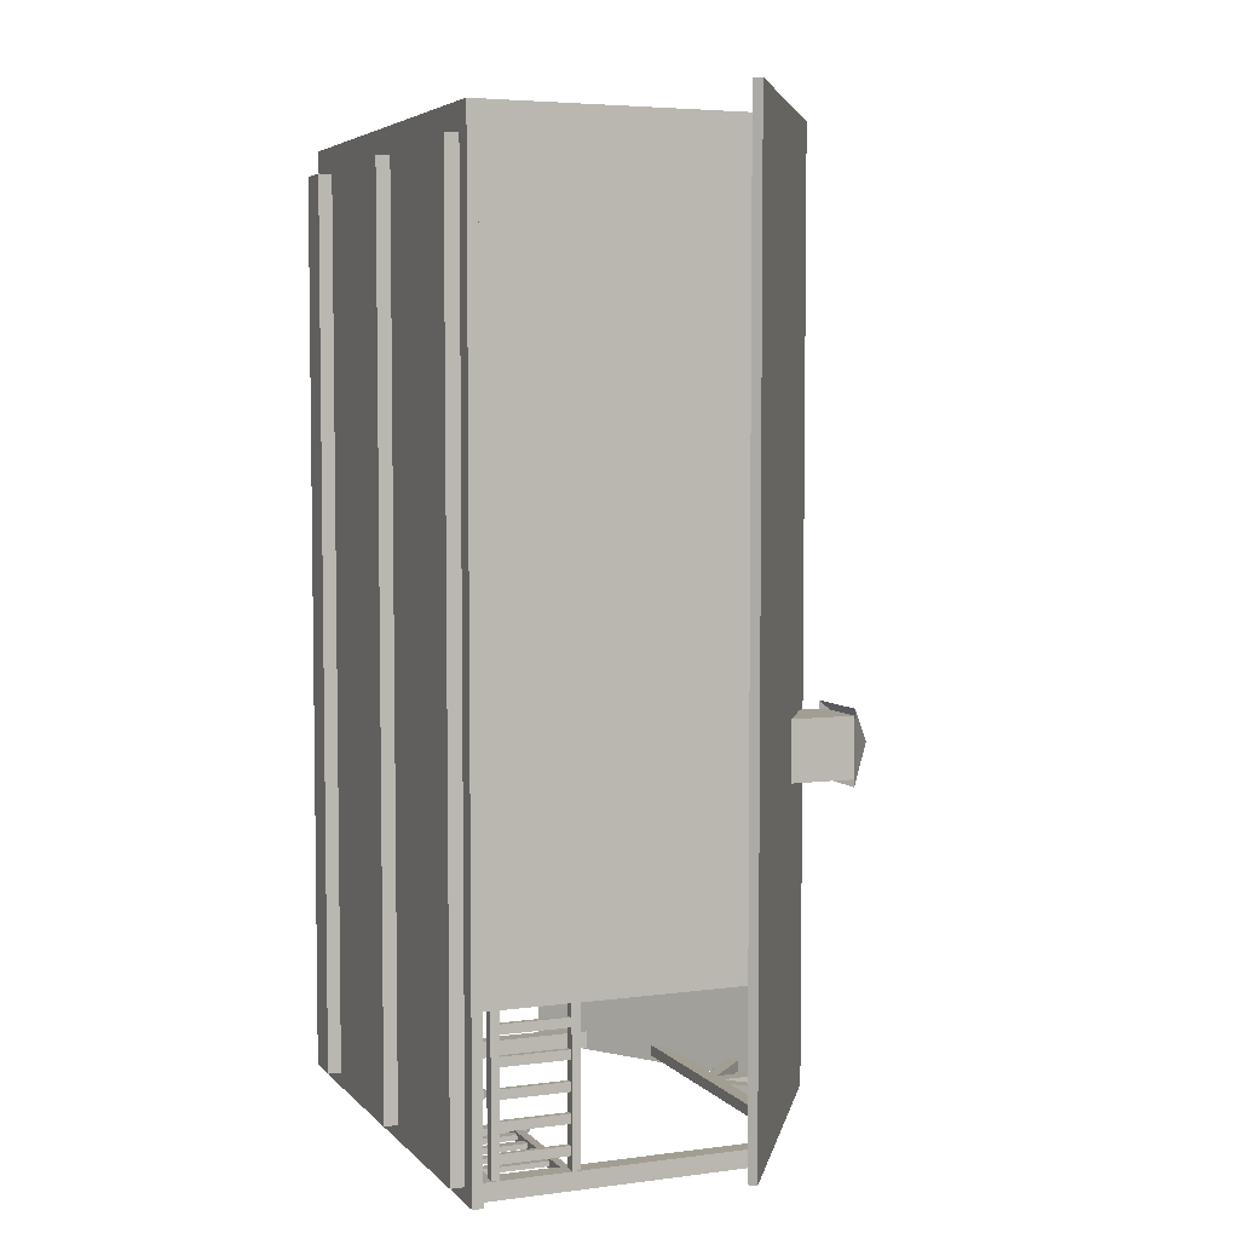
<metadata>
{"format":"obj","ext":"obj","renderer":"f3d","projection":"perspective","resolution":1024,"background":"white","views":[{"elev":5.0,"azim":67.7,"up":"+Z"}]}
</metadata>
<code>
g default1
v -0.1387 -0.11 0.2746
v 0.1415 -0.11 0.2746
v -0.1387 -0.1039 0.2746
v 0.1415 -0.1039 0.2746
v -0.1387 -0.1039 -0.2951
v 0.1415 -0.1039 -0.2951
v -0.1387 -0.11 -0.2951
v 0.1415 -0.11 -0.2951
v -0.08805 0.08742 -0.2836
v -0.00428 0.08742 -0.2836
v 0.004198 0.08742 -0.2836
v 0.09182 0.08742 -0.2836
v -0.07558 0.09615 -0.2836
v -0.00428 0.09615 -0.2836
v 0.004198 0.09615 -0.2836
v 0.07786 0.09615 -0.2836
v -0.07558 0.09615 -0.2903
v -0.00428 0.09615 -0.2903
v 0.004198 0.09615 -0.2903
v 0.07786 0.09615 -0.2903
v -0.08805 0.08742 -0.2903
v -0.00428 0.08742 -0.2903
v 0.004198 0.08742 -0.2903
v 0.09182 0.08742 -0.2903
v -0.01477 0.09615 -0.2836
v -0.01477 0.09615 -0.2903
v -0.01477 0.08742 -0.2903
v -0.01477 0.08742 -0.2836
v 0.01464 0.09615 -0.2836
v 0.01464 0.09615 -0.2903
v 0.01464 0.08742 -0.2903
v 0.01464 0.08742 -0.2836
v -0.00428 0.1446 -0.2836
v 0.004198 0.1446 -0.2836
v 0.004198 0.1446 -0.2903
v -0.00428 0.1446 -0.2903
v 0.03298 0.1242 -0.2836
v 0.04156 0.1221 -0.2836
v 0.04156 0.1221 -0.2903
v 0.03298 0.1242 -0.2903
v -0.03946 0.1215 -0.2836
v -0.03221 0.124 -0.2836
v -0.03221 0.124 -0.2903
v -0.03946 0.1215 -0.2903
v 0.1074 -0.1185 0.2585
v 0.1306 -0.1185 0.2585
v 0.1074 -0.1102 0.2585
v 0.1306 -0.1102 0.2585
v 0.1074 -0.1102 -0.2861
v 0.1306 -0.1102 -0.2861
v 0.1074 -0.1185 -0.2861
v 0.1306 -0.1185 -0.2861
v -0.01161 -0.1185 0.2585
v 0.01163 -0.1185 0.2585
v -0.01161 -0.1102 0.2585
v 0.01163 -0.1102 0.2585
v -0.01161 -0.1102 -0.2861
v 0.01163 -0.1102 -0.2861
v -0.01161 -0.1185 -0.2861
v 0.01163 -0.1185 -0.2861
v -0.1298 -0.1185 0.2585
v -0.1066 -0.1185 0.2585
v -0.1298 -0.1102 0.2585
v -0.1066 -0.1102 0.2585
v -0.1298 -0.1102 -0.2861
v -0.1066 -0.1102 -0.2861
v -0.1298 -0.1185 -0.2861
v -0.1066 -0.1185 -0.2861
v 0.1625 0.03784 0.2893
v 0.000138 0.1444 0.2893
v 0.1625 0.03784 -0.2936
v 0.000138 0.1444 -0.2936
v 0.1666 0.042 -0.2936
v 0.000146 0.1505 -0.2936
v 0.1666 0.042 0.2893
v 0.000146 0.1505 0.2893
v -0.1582 0.03822 0.2893
v -0.1582 0.03822 -0.2936
v -0.1622 0.04238 -0.2936
v -0.1622 0.04238 0.2893
v 0.1411 0.05296 -0.1831
v -0.1381 0.05296 -0.1831
v 0.1411 0.05296 0.2746
v -0.1381 0.05296 0.2746
v 0.000146 0.1444 -0.1831
v 0.000146 0.1444 0.2746
v 0.03315 0.05296 -0.1831
v 0.03318 0.123 -0.1831
v -0.03337 0.05296 -0.1831
v -0.03339 0.1222 -0.1831
v 0.03318 0.119 -0.1831
v -0.03339 0.1189 -0.1831
v 0.03316 0.06882 -0.1831
v -0.03337 0.06898 -0.1831
v -0.03337 0.05296 0.2746
v -0.03351 0.1221 0.2746
v 0.03318 0.05296 0.2746
v 0.03321 0.1229 0.2746
v -0.0334 0.06895 0.2746
v 0.03319 0.06883 0.2746
v -0.0335 0.1187 0.2746
v 0.03321 0.119 0.2746
v 0.0254 0.07468 -0.1831
v -0.0256 0.0748 -0.1831
v -0.02562 0.1131 -0.1831
v 0.02542 0.1132 -0.1831
v -0.02562 0.07477 0.2746
v 0.02543 0.07468 0.2746
v 0.02545 0.1132 0.2746
v -0.0257 0.1129 0.2746
v 0.1408 -0.106 -0.1831
v -0.1383 -0.106 -0.1831
v 0.1408 0.05296 -0.1831
v -0.1383 0.05296 -0.1831
v 0.1408 0.05296 0.2746
v -0.1383 0.05296 0.2746
v 0.1408 -0.106 0.2746
v -0.1383 -0.106 0.2746
v 0.1408 0.007454 -0.1831
v 0.1408 0.007454 0.2746
v -0.1383 0.007454 0.2746
v -0.1383 0.007454 -0.1831
v 0.03322 0.007454 -0.1831
v 0.03322 -0.106 -0.1831
v 0.03322 -0.106 0.2746
v 0.03322 0.007454 0.2746
v -0.03335 0.007454 -0.1831
v -0.03335 -0.106 -0.1831
v -0.03335 -0.106 0.2746
v -0.03335 0.007454 0.2746
v 0.1408 -0.07695 -0.1831
v 0.1408 -0.07695 0.2746
v 0.03322 -0.07695 0.2746
v -0.03335 -0.07695 0.2746
v -0.1383 -0.07695 0.2746
v -0.1383 -0.07695 -0.1831
v -0.03335 -0.07695 -0.1831
v 0.03322 -0.07695 -0.1831
v 0.1158 -0.07695 -0.1831
v 0.1158 0.007454 -0.1831
v 0.05832 -0.07695 -0.1831
v 0.05832 0.007454 -0.1831
v -0.05712 -0.07695 -0.1831
v -0.05712 0.007454 -0.1831
v -0.1155 -0.07695 -0.1831
v -0.1155 0.007454 -0.1831
v -0.1383 0.007454 -0.1031
v -0.1383 -0.07695 -0.1031
v 0.1408 -0.07695 -0.1031
v 0.1408 0.007454 -0.1031
v 0.1408 0.05296 -0.1031
v -0.1383 0.05296 -0.1031
v -0.1383 0.007454 -0.03331
v -0.1383 -0.07695 -0.03331
v 0.1408 -0.07695 -0.03331
v 0.1408 0.007454 -0.03331
v 0.1408 0.05296 -0.03331
v -0.1383 0.05296 -0.03331
v -0.1383 0.007454 0.1264
v -0.1383 -0.07695 0.1264
v 0.1408 -0.07695 0.1264
v 0.1408 0.007454 0.1264
v 0.1408 0.05296 0.1264
v -0.1383 0.05296 0.1264
v -0.1383 0.007454 0.1947
v -0.1383 -0.07695 0.1947
v 0.1408 -0.07695 0.1947
v 0.1408 0.007454 0.1947
v 0.1408 0.05296 0.1947
v -0.1383 0.05296 0.1947
v 0.1331 -0.04862 -0.2822
v 0.1393 -0.04862 -0.2822
v 0.1331 -0.05362 -0.2822
v 0.1393 -0.05362 -0.2822
v 0.1331 -0.09877 -0.2822
v 0.1393 -0.09877 -0.2822
v 0.1393 -0.09393 -0.2822
v 0.1331 -0.09393 -0.2822
v 0.1331 -0.05362 -0.1908
v 0.1393 -0.05362 -0.1908
v 0.1331 -0.04862 -0.1908
v 0.1393 -0.04862 -0.1908
v 0.1331 -0.09877 -0.1908
v 0.1393 -0.09877 -0.1908
v 0.1331 -0.09393 -0.1908
v 0.1393 -0.09393 -0.1908
v 0.1379 -0.09443 -0.274
v 0.1379 -0.09443 -0.2684
v 0.1379 -0.05298 -0.274
v 0.1379 -0.05298 -0.2684
v 0.1348 -0.05298 -0.274
v 0.1348 -0.05298 -0.2684
v 0.1348 -0.09443 -0.274
v 0.1348 -0.09443 -0.2684
v 0.1379 -0.09443 -0.2567
v 0.1379 -0.09443 -0.2511
v 0.1379 -0.05298 -0.2567
v 0.1379 -0.05298 -0.2511
v 0.1348 -0.05298 -0.2567
v 0.1348 -0.05298 -0.2511
v 0.1348 -0.09443 -0.2567
v 0.1348 -0.09443 -0.2511
v 0.1379 -0.09443 -0.2394
v 0.1379 -0.09443 -0.2338
v 0.1379 -0.05298 -0.2394
v 0.1379 -0.05298 -0.2338
v 0.1348 -0.05298 -0.2394
v 0.1348 -0.05298 -0.2338
v 0.1348 -0.09443 -0.2394
v 0.1348 -0.09443 -0.2338
v 0.1379 -0.09443 -0.2221
v 0.1379 -0.09443 -0.2165
v 0.1379 -0.05298 -0.2221
v 0.1379 -0.05298 -0.2165
v 0.1348 -0.05298 -0.2221
v 0.1348 -0.05298 -0.2165
v 0.1348 -0.09443 -0.2221
v 0.1348 -0.09443 -0.2165
v 0.1379 -0.09443 -0.2048
v 0.1379 -0.09443 -0.1992
v 0.1379 -0.05298 -0.2048
v 0.1379 -0.05298 -0.1992
v 0.1348 -0.05298 -0.2048
v 0.1348 -0.05298 -0.1992
v 0.1348 -0.09443 -0.2048
v 0.1348 -0.09443 -0.1992
v 0.03386 -0.1051 -0.2848
v 0.04077 -0.1051 -0.2848
v 0.03386 -0.04323 -0.2848
v 0.04077 -0.04323 -0.2848
v 0.03386 -0.04323 -0.2909
v 0.04077 -0.04323 -0.2909
v 0.03386 -0.1051 -0.2909
v 0.04077 -0.1051 -0.2909
v 0.03536 -0.04063 -0.2861
v 0.03927 -0.04063 -0.2861
v 0.03927 -0.04063 -0.2896
v 0.03536 -0.04063 -0.2896
v 0.04077 -0.04862 -0.2909
v 0.04077 -0.04862 -0.2848
v 0.04077 -0.05362 -0.2909
v 0.04077 -0.05362 -0.2848
v 0.04077 -0.09877 -0.2909
v 0.04077 -0.09877 -0.2848
v 0.04077 -0.09393 -0.2848
v 0.04077 -0.09393 -0.2909
v 0.1307 -0.05362 -0.2909
v 0.1307 -0.05362 -0.2848
v 0.1307 -0.04862 -0.2909
v 0.1307 -0.04862 -0.2848
v 0.1307 -0.09877 -0.2909
v 0.1307 -0.09877 -0.2848
v 0.1307 -0.09393 -0.2909
v 0.1307 -0.09393 -0.2848
v 0.04888 -0.09443 -0.2862
v 0.05436 -0.09443 -0.2862
v 0.04888 -0.05298 -0.2862
v 0.05436 -0.05298 -0.2862
v 0.04888 -0.05298 -0.2892
v 0.05436 -0.05298 -0.2892
v 0.04888 -0.09443 -0.2892
v 0.05436 -0.09443 -0.2892
v 0.06589 -0.09443 -0.2862
v 0.07136 -0.09443 -0.2862
v 0.06589 -0.05298 -0.2862
v 0.07136 -0.05298 -0.2862
v 0.06589 -0.05298 -0.2892
v 0.07136 -0.05298 -0.2892
v 0.06589 -0.09443 -0.2892
v 0.07136 -0.09443 -0.2892
v 0.08289 -0.09443 -0.2862
v 0.08836 -0.09443 -0.2862
v 0.08289 -0.05298 -0.2862
v 0.08836 -0.05298 -0.2862
v 0.08289 -0.05298 -0.2892
v 0.08836 -0.05298 -0.2892
v 0.08289 -0.09443 -0.2892
v 0.08836 -0.09443 -0.2892
v 0.09989 -0.09443 -0.2862
v 0.1054 -0.09443 -0.2862
v 0.09989 -0.05298 -0.2862
v 0.1054 -0.05298 -0.2862
v 0.09989 -0.05298 -0.2892
v 0.1054 -0.05298 -0.2892
v 0.09989 -0.09443 -0.2892
v 0.1054 -0.09443 -0.2892
v 0.1169 -0.09443 -0.2862
v 0.1224 -0.09443 -0.2862
v 0.1169 -0.05298 -0.2862
v 0.1224 -0.05298 -0.2862
v 0.1169 -0.05298 -0.2892
v 0.1224 -0.05298 -0.2892
v 0.1169 -0.09443 -0.2892
v 0.1224 -0.09443 -0.2892
v -0.03349 -0.1051 -0.2848
v -0.0404 -0.1051 -0.2848
v -0.03349 -0.04323 -0.2848
v -0.0404 -0.04323 -0.2848
v -0.03349 -0.04323 -0.2909
v -0.0404 -0.04323 -0.2909
v -0.03349 -0.1051 -0.2909
v -0.0404 -0.1051 -0.2909
v -0.03498 -0.04063 -0.2861
v -0.0389 -0.04063 -0.2861
v -0.0389 -0.04063 -0.2896
v -0.03498 -0.04063 -0.2896
v -0.0404 -0.04862 -0.2909
v -0.0404 -0.04862 -0.2848
v -0.0404 -0.05362 -0.2909
v -0.0404 -0.05362 -0.2848
v -0.0404 -0.09877 -0.2909
v -0.0404 -0.09877 -0.2848
v -0.0404 -0.09393 -0.2848
v -0.0404 -0.09393 -0.2909
v -0.1303 -0.05362 -0.2909
v -0.1303 -0.05362 -0.2848
v -0.1303 -0.04862 -0.2909
v -0.1303 -0.04862 -0.2848
v -0.1303 -0.09877 -0.2909
v -0.1303 -0.09877 -0.2848
v -0.1303 -0.09393 -0.2909
v -0.1303 -0.09393 -0.2848
v -0.04851 -0.09443 -0.2862
v -0.05398 -0.09443 -0.2862
v -0.04851 -0.05298 -0.2862
v -0.05398 -0.05298 -0.2862
v -0.04851 -0.05298 -0.2892
v -0.05398 -0.05298 -0.2892
v -0.04851 -0.09443 -0.2892
v -0.05398 -0.09443 -0.2892
v -0.06551 -0.09443 -0.2862
v -0.07098 -0.09443 -0.2862
v -0.06551 -0.05298 -0.2862
v -0.07098 -0.05298 -0.2862
v -0.06551 -0.05298 -0.2892
v -0.07098 -0.05298 -0.2892
v -0.06551 -0.09443 -0.2892
v -0.07098 -0.09443 -0.2892
v -0.08251 -0.09443 -0.2862
v -0.08798 -0.09443 -0.2862
v -0.08251 -0.05298 -0.2862
v -0.08798 -0.05298 -0.2862
v -0.08251 -0.05298 -0.2892
v -0.08798 -0.05298 -0.2892
v -0.08251 -0.09443 -0.2892
v -0.08798 -0.09443 -0.2892
v -0.09951 -0.09443 -0.2862
v -0.105 -0.09443 -0.2862
v -0.09951 -0.05298 -0.2862
v -0.105 -0.05298 -0.2862
v -0.09951 -0.05298 -0.2892
v -0.105 -0.05298 -0.2892
v -0.09951 -0.09443 -0.2892
v -0.105 -0.09443 -0.2892
v -0.1165 -0.09443 -0.2862
v -0.122 -0.09443 -0.2862
v -0.1165 -0.05298 -0.2862
v -0.122 -0.05298 -0.2862
v -0.1165 -0.05298 -0.2892
v -0.122 -0.05298 -0.2892
v -0.1165 -0.09443 -0.2892
v -0.122 -0.09443 -0.2892
v -0.1361 -0.04862 -0.2822
v -0.13 -0.04862 -0.2822
v -0.1361 -0.05362 -0.2822
v -0.13 -0.05362 -0.2822
v -0.1361 -0.09877 -0.2822
v -0.13 -0.09877 -0.2822
v -0.13 -0.09393 -0.2822
v -0.1361 -0.09393 -0.2822
v -0.1361 -0.05362 -0.1908
v -0.13 -0.05362 -0.1908
v -0.1361 -0.04862 -0.1908
v -0.13 -0.04862 -0.1908
v -0.1361 -0.09877 -0.1908
v -0.13 -0.09877 -0.1908
v -0.1361 -0.09393 -0.1908
v -0.13 -0.09393 -0.1908
v -0.1314 -0.09443 -0.274
v -0.1314 -0.09443 -0.2684
v -0.1314 -0.05298 -0.274
v -0.1314 -0.05298 -0.2684
v -0.1345 -0.05298 -0.274
v -0.1345 -0.05298 -0.2684
v -0.1345 -0.09443 -0.274
v -0.1345 -0.09443 -0.2684
v -0.1314 -0.09443 -0.2567
v -0.1314 -0.09443 -0.2511
v -0.1314 -0.05298 -0.2567
v -0.1314 -0.05298 -0.2511
v -0.1345 -0.05298 -0.2567
v -0.1345 -0.05298 -0.2511
v -0.1345 -0.09443 -0.2567
v -0.1345 -0.09443 -0.2511
v -0.1314 -0.09443 -0.2394
v -0.1314 -0.09443 -0.2338
v -0.1314 -0.05298 -0.2394
v -0.1314 -0.05298 -0.2338
v -0.1345 -0.05298 -0.2394
v -0.1345 -0.05298 -0.2338
v -0.1345 -0.09443 -0.2394
v -0.1345 -0.09443 -0.2338
v -0.1314 -0.09443 -0.2221
v -0.1314 -0.09443 -0.2165
v -0.1314 -0.05298 -0.2221
v -0.1314 -0.05298 -0.2165
v -0.1345 -0.05298 -0.2221
v -0.1345 -0.05298 -0.2165
v -0.1345 -0.09443 -0.2221
v -0.1345 -0.09443 -0.2165
v -0.1314 -0.09443 -0.2048
v -0.1314 -0.09443 -0.1992
v -0.1314 -0.05298 -0.2048
v -0.1314 -0.05298 -0.1992
v -0.1345 -0.05298 -0.2048
v -0.1345 -0.05298 -0.1992
v -0.1345 -0.09443 -0.2048
v -0.1345 -0.09443 -0.1992
v 0.13 -0.1039 -0.2819
v 0.1402 -0.1039 -0.2819
v 0.13 0.05998 -0.2819
v 0.1402 0.05357 -0.2819
v 0.13 0.05998 -0.2923
v 0.1402 0.05357 -0.2923
v 0.13 -0.1039 -0.2923
v 0.1402 -0.1039 -0.2923
v -0.1262 -0.1039 -0.2923
v -0.1364 -0.1039 -0.2923
v -0.1262 0.05998 -0.2923
v -0.1364 0.05357 -0.2923
v -0.1262 0.05998 -0.2819
v -0.1364 0.05357 -0.2819
v -0.1262 -0.1039 -0.2819
v -0.1364 -0.1039 -0.2819
v 0.1321 -0.105 -0.183
v 0.141 -0.105 -0.183
v 0.1321 0.05779 -0.183
v 0.141 0.05261 -0.183
v 0.1321 0.05779 -0.191
v 0.141 0.05261 -0.191
v 0.1321 -0.105 -0.191
v 0.141 -0.105 -0.191
v -0.1294 -0.105 -0.191
v -0.1383 -0.105 -0.191
v -0.1294 0.05779 -0.191
v -0.1383 0.05261 -0.191
v -0.1294 0.05779 -0.183
v -0.1383 0.05261 -0.183
v -0.1294 -0.105 -0.183
v -0.1383 -0.105 -0.183
v 0.01167 0.1425 -0.06019
v 0.04965 0.1174 -0.06019
v 0.01167 0.1598 -0.06019
v 0.04965 0.1598 -0.06019
v 0.01167 0.1598 -0.09801
v 0.04965 0.1598 -0.09801
v 0.01167 0.1425 -0.09801
v 0.04965 0.1174 -0.09801
v 0.006666 0.158 -0.1021
v 0.006666 0.158 -0.05549
v 0.0533 0.158 -0.05549
v 0.0533 0.158 -0.1021
v 0.02998 0.1781 -0.0788
g Cottage_House Snow_Covered_Cottage initialShadingGroup initialShadingGroup1 polySurface2 polySurface1
f 1 2 3
f 3 2 4
f 3 4 5
f 5 4 6
f 5 6 7
f 7 6 8
f 7 8 1
f 1 8 2
f 2 8 4
f 4 8 6
f 7 1 5
f 5 1 3
f 9 28 13
f 28 25 13
f 10 11 14
f 11 15 14
f 11 32 15
f 32 29 15
f 13 25 17
f 17 25 26
f 26 27 17
f 17 27 21
f 18 19 22
f 22 19 23
f 19 30 23
f 23 30 31
f 21 27 9
f 9 27 28
f 22 23 10
f 10 23 11
f 23 31 11
f 11 31 32
f 27 26 22
f 22 26 18
f 28 27 10
f 10 27 22
f 25 28 14
f 28 10 14
f 29 16 30
f 30 16 20
f 30 20 31
f 31 20 24
f 32 31 12
f 12 31 24
f 29 32 16
f 32 12 16
f 14 15 33
f 15 34 33
f 15 19 34
f 34 19 35
f 19 18 35
f 35 18 36
f 18 14 36
f 36 14 33
f 15 29 37
f 29 38 37
f 29 30 38
f 38 30 39
f 19 40 30
f 30 40 39
f 19 15 40
f 40 15 37
f 41 25 42
f 25 14 42
f 14 18 42
f 42 18 43
f 18 26 43
f 43 26 44
f 26 25 44
f 44 25 41
f 45 46 47
f 47 46 48
f 49 50 51
f 51 50 52
f 51 52 45
f 45 52 46
f 46 48 52
f 48 50 52
f 51 45 49
f 49 45 47
f 53 54 55
f 55 54 56
f 57 58 59
f 59 58 60
f 59 60 53
f 53 60 54
f 54 60 56
f 56 60 58
f 59 53 57
f 57 53 55
f 61 62 63
f 63 62 64
f 65 66 67
f 67 66 68
f 67 68 61
f 61 68 62
f 62 68 64
f 64 68 66
f 67 61 65
f 65 61 63
f 69 70 71
f 71 70 72
f 71 72 73
f 72 74 73
f 73 74 75
f 75 74 76
f 76 70 75
f 75 70 69
f 75 69 73
f 73 69 71
f 70 77 72
f 72 77 78
f 74 72 79
f 72 78 79
f 74 79 76
f 76 79 80
f 76 80 70
f 70 80 77
f 77 80 78
f 78 80 79
f 88 81 91
f 87 93 81
f 81 93 91
f 82 84 90
f 84 96 90
f 96 86 90
f 86 85 90
f 96 84 101
f 95 99 84
f 84 99 101
f 83 81 98
f 81 88 98
f 85 86 88
f 88 86 98
f 92 90 91
f 91 90 88
f 88 90 85
f 90 92 82
f 89 82 94
f 94 82 92
f 103 104 106
f 104 105 106
f 87 89 93
f 89 94 93
f 101 102 96
f 102 98 96
f 98 86 96
f 98 102 83
f 97 83 100
f 83 102 100
f 97 100 95
f 95 100 99
f 107 108 110
f 110 108 109
f 93 94 103
f 94 104 103
f 94 92 104
f 92 105 104
f 92 91 105
f 91 106 105
f 91 93 106
f 93 103 106
f 99 100 107
f 107 100 108
f 100 102 108
f 108 102 109
f 102 101 109
f 109 101 110
f 101 99 110
f 110 99 107
f 128 112 137
f 137 112 143
f 143 112 145
f 145 112 136
f 134 135 129
f 129 135 118
f 112 118 136
f 136 118 148
f 148 118 154
f 154 118 160
f 160 118 166
f 166 118 135
f 132 117 167
f 117 111 167
f 167 111 161
f 161 111 155
f 155 111 149
f 111 131 149
f 115 120 169
f 120 168 169
f 169 168 163
f 168 162 163
f 162 156 163
f 163 156 157
f 156 150 157
f 157 150 151
f 150 119 151
f 119 113 151
f 115 116 120
f 120 116 126
f 126 116 130
f 116 121 130
f 122 147 114
f 114 147 152
f 147 153 152
f 152 153 158
f 153 159 158
f 158 159 164
f 159 165 164
f 164 165 170
f 165 121 170
f 170 121 116
f 119 140 113
f 113 140 114
f 140 142 114
f 142 123 114
f 123 127 114
f 127 144 114
f 144 146 114
f 146 122 114
f 111 124 131
f 131 124 139
f 139 124 141
f 141 124 138
f 132 133 117
f 117 133 125
f 123 138 127
f 127 138 137
f 138 124 137
f 137 124 128
f 129 125 134
f 125 133 134
f 134 133 130
f 133 126 130
f 132 167 120
f 120 167 168
f 120 126 132
f 132 126 133
f 130 121 134
f 134 121 135
f 166 135 165
f 135 121 165
f 146 145 122
f 145 136 122
f 142 141 123
f 141 138 123
f 131 139 119
f 139 140 119
f 140 139 142
f 139 141 142
f 137 143 127
f 143 144 127
f 144 143 146
f 143 145 146
f 136 148 122
f 148 147 122
f 150 149 119
f 119 149 131
f 148 154 147
f 154 153 147
f 156 155 150
f 150 155 149
f 154 160 153
f 160 159 153
f 162 161 156
f 156 161 155
f 160 166 159
f 166 165 159
f 168 167 162
f 162 167 161
f 174 173 180
f 180 173 179
f 173 179 171
f 179 181 171
f 171 181 172
f 181 182 172
f 172 182 174
f 174 182 180
f 176 175 184
f 184 175 183
f 175 183 178
f 183 185 178
f 178 185 177
f 185 186 177
f 177 186 176
f 176 186 184
f 187 189 188
f 189 190 188
f 191 193 192
f 193 194 192
f 188 190 194
f 190 192 194
f 193 191 187
f 191 189 187
f 195 197 196
f 197 198 196
f 199 201 200
f 201 202 200
f 196 198 202
f 198 200 202
f 201 199 195
f 199 197 195
f 203 205 204
f 205 206 204
f 207 209 208
f 209 210 208
f 204 206 210
f 206 208 210
f 209 207 203
f 207 205 203
f 211 213 212
f 213 214 212
f 215 217 216
f 217 218 216
f 212 214 218
f 214 216 218
f 217 215 211
f 215 213 211
f 219 221 220
f 221 222 220
f 223 225 224
f 225 226 224
f 220 222 226
f 222 224 226
f 225 223 219
f 223 221 219
f 227 228 229
f 228 244 229
f 244 245 229
f 230 229 240
f 245 242 229
f 242 240 229
f 235 236 238
f 236 237 238
f 232 239 231
f 231 239 233
f 239 241 233
f 234 233 243
f 241 246 233
f 243 233 246
f 228 234 244
f 234 243 244
f 233 227 231
f 227 229 231
f 229 230 235
f 235 230 236
f 230 232 236
f 232 237 236
f 232 231 237
f 231 238 237
f 231 229 238
f 229 235 238
f 240 239 230
f 239 232 230
f 245 246 242
f 246 241 242
f 242 248 241
f 241 248 247
f 241 239 247
f 239 249 247
f 239 240 249
f 240 250 249
f 240 242 250
f 250 242 248
f 244 252 243
f 243 252 251
f 243 246 251
f 246 253 251
f 246 245 253
f 245 254 253
f 245 244 254
f 254 244 252
f 255 256 257
f 256 258 257
f 259 260 261
f 260 262 261
f 256 262 258
f 262 260 258
f 261 255 259
f 255 257 259
f 263 264 265
f 264 266 265
f 267 268 269
f 268 270 269
f 264 270 266
f 270 268 266
f 269 263 267
f 263 265 267
f 271 272 273
f 272 274 273
f 275 276 277
f 276 278 277
f 272 278 274
f 278 276 274
f 277 271 275
f 271 273 275
f 279 280 281
f 280 282 281
f 283 284 285
f 284 286 285
f 280 286 282
f 286 284 282
f 285 279 283
f 279 281 283
f 287 288 289
f 288 290 289
f 291 292 293
f 292 294 293
f 288 294 290
f 294 292 290
f 293 287 291
f 287 289 291
f 295 297 296
f 296 297 312
f 312 297 313
f 298 308 297
f 313 297 310
f 297 308 310
f 303 306 304
f 306 305 304
f 302 311 301
f 301 311 299
f 311 314 299
f 300 299 307
f 314 309 299
f 299 309 307
f 296 302 312
f 312 302 311
f 301 299 295
f 299 297 295
f 297 303 298
f 298 303 304
f 298 304 300
f 304 305 300
f 300 305 299
f 305 306 299
f 299 306 297
f 306 303 297
f 308 298 307
f 298 300 307
f 313 310 314
f 310 309 314
f 310 309 316
f 316 309 315
f 309 315 307
f 315 317 307
f 307 317 308
f 317 318 308
f 308 318 310
f 310 318 316
f 312 311 320
f 320 311 319
f 311 314 319
f 319 314 321
f 314 321 313
f 321 322 313
f 313 322 312
f 312 322 320
f 323 325 324
f 325 326 324
f 327 329 328
f 329 330 328
f 324 326 330
f 326 328 330
f 329 327 323
f 327 325 323
f 331 333 332
f 333 334 332
f 335 337 336
f 337 338 336
f 332 334 338
f 334 336 338
f 337 335 331
f 335 333 331
f 339 341 340
f 341 342 340
f 343 345 344
f 345 346 344
f 340 342 346
f 342 344 346
f 345 343 339
f 343 341 339
f 347 349 348
f 349 350 348
f 351 353 352
f 353 354 352
f 348 350 354
f 350 352 354
f 353 351 347
f 351 349 347
f 355 357 356
f 357 358 356
f 359 361 360
f 361 362 360
f 356 358 362
f 358 360 362
f 361 359 355
f 359 357 355
f 366 365 372
f 372 365 371
f 365 371 363
f 371 373 363
f 363 373 364
f 373 374 364
f 364 374 366
f 366 374 372
f 368 367 376
f 376 367 375
f 367 375 370
f 375 377 370
f 370 377 369
f 377 378 369
f 369 378 368
f 368 378 376
f 379 381 380
f 381 382 380
f 383 385 384
f 385 386 384
f 380 382 386
f 382 384 386
f 385 383 379
f 383 381 379
f 387 389 388
f 389 390 388
f 391 393 392
f 393 394 392
f 388 390 394
f 390 392 394
f 393 391 387
f 391 389 387
f 395 397 396
f 397 398 396
f 399 401 400
f 401 402 400
f 396 398 402
f 398 400 402
f 401 399 395
f 399 397 395
f 403 405 404
f 405 406 404
f 407 409 408
f 409 410 408
f 404 406 410
f 406 408 410
f 409 407 403
f 407 405 403
f 411 413 412
f 413 414 412
f 415 417 416
f 417 418 416
f 412 414 418
f 414 416 418
f 417 415 411
f 415 413 411
f 420 422 419
f 419 422 421
f 423 424 425
f 424 426 425
f 420 426 422
f 422 426 424
f 425 419 423
f 423 419 421
f 428 430 427
f 427 430 429
f 431 432 433
f 432 434 433
f 428 434 430
f 430 434 432
f 433 427 431
f 431 427 429
f 439 440 441
f 440 442 441
f 436 442 438
f 438 442 440
f 441 435 439
f 439 435 437
f 444 446 443
f 443 446 445
f 444 450 446
f 446 450 448
f 449 443 447
f 447 443 445
f 452 454 451
f 451 454 453
f 455 456 457
f 456 458 457
f 452 458 454
f 454 458 456
f 457 451 455
f 455 451 453
f 459 460 463
f 460 461 463
f 461 462 463
f 462 459 463

</code>
